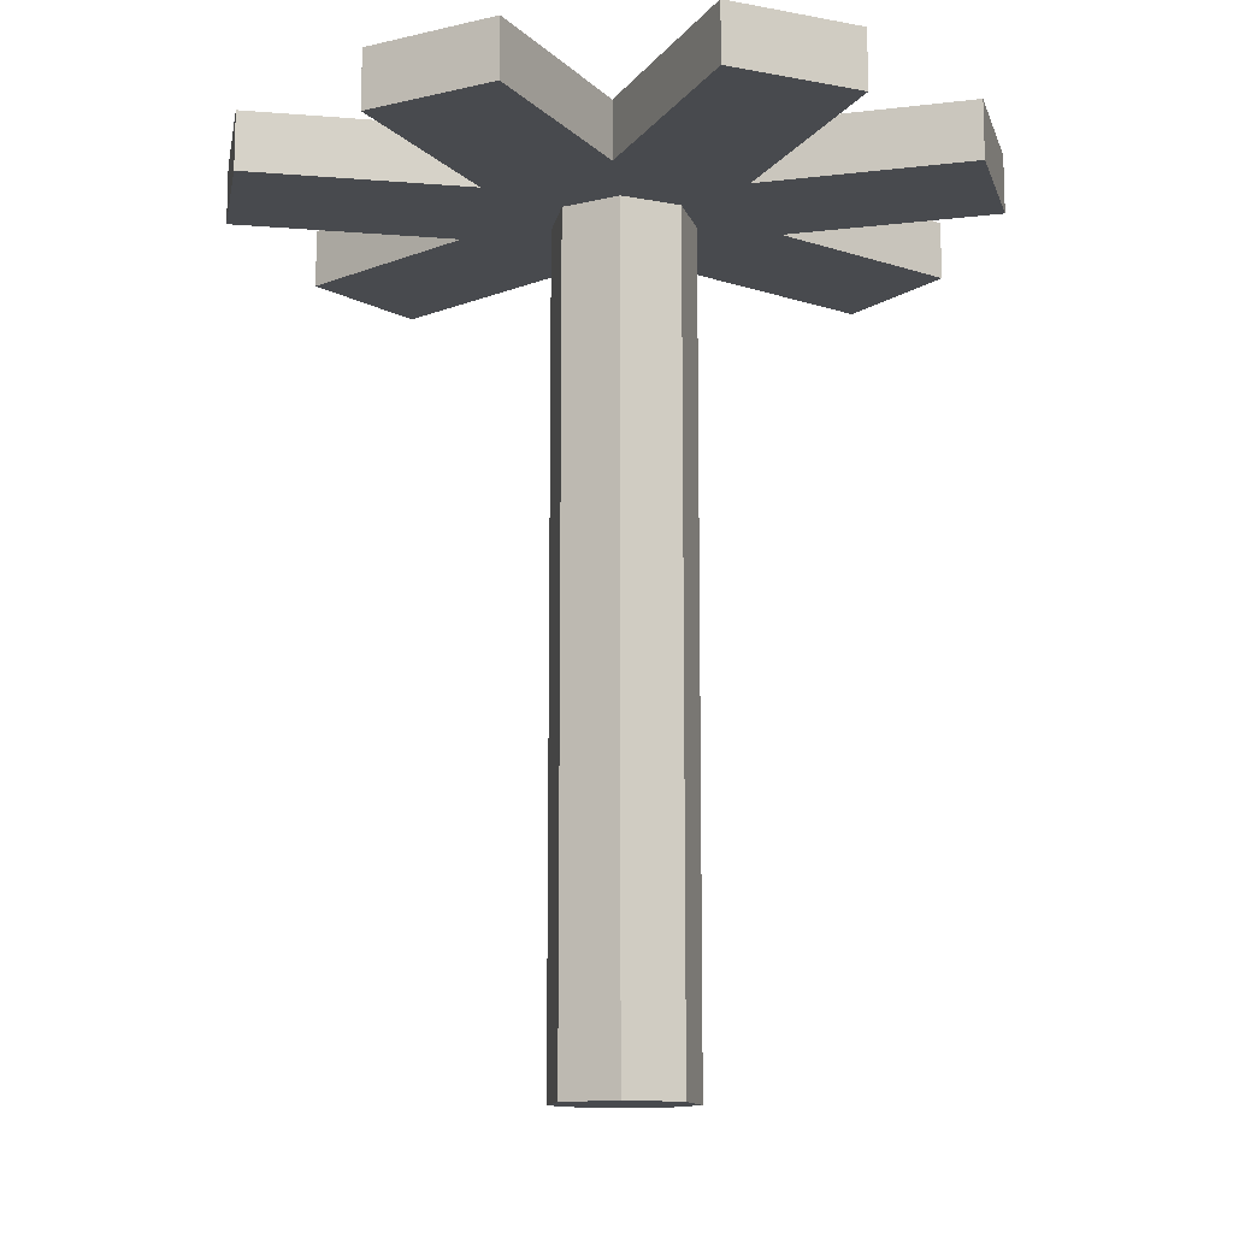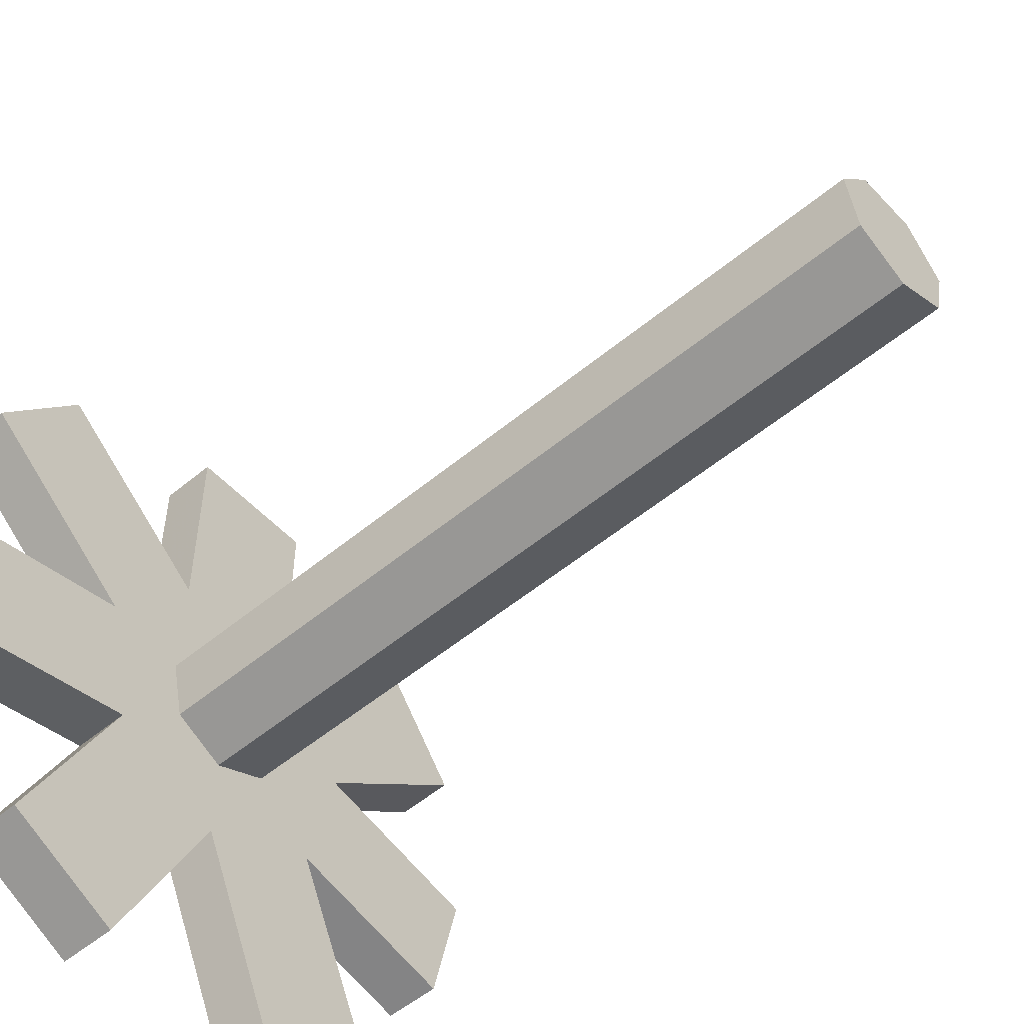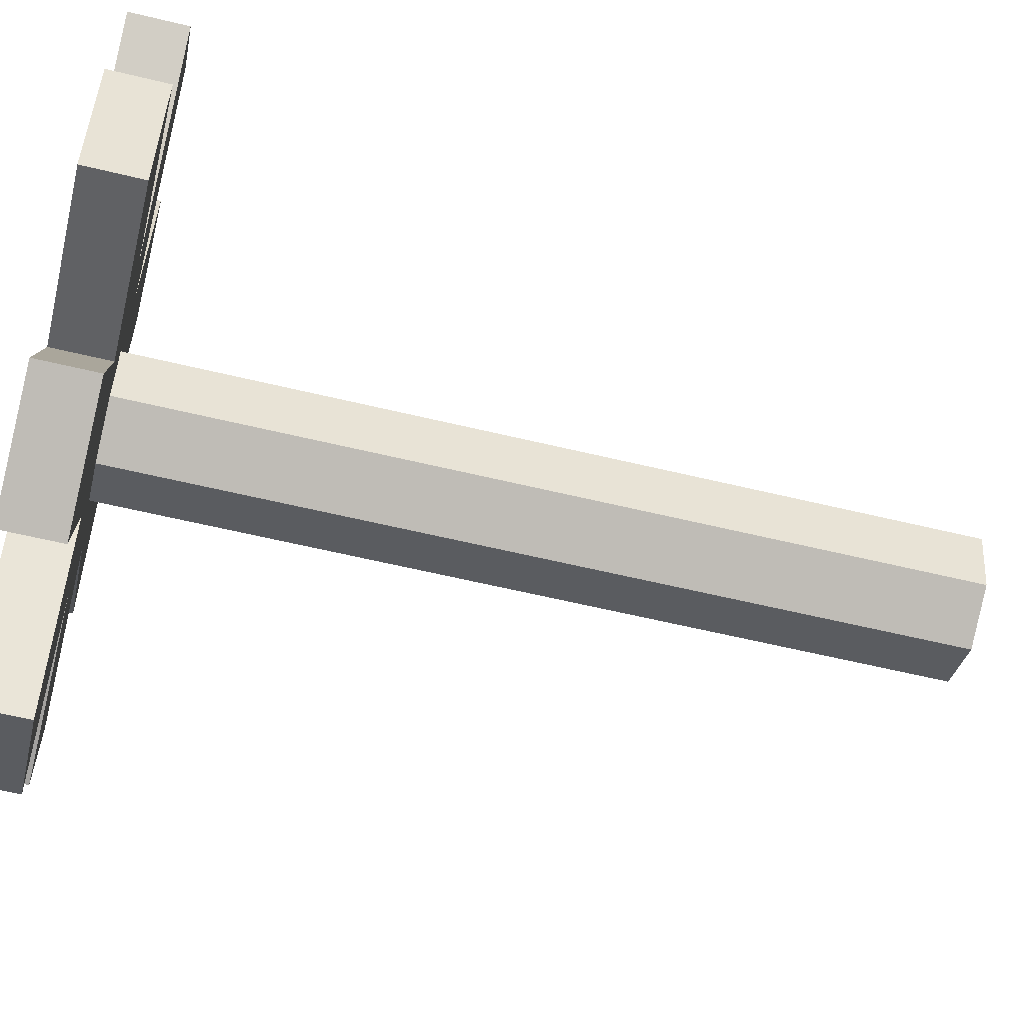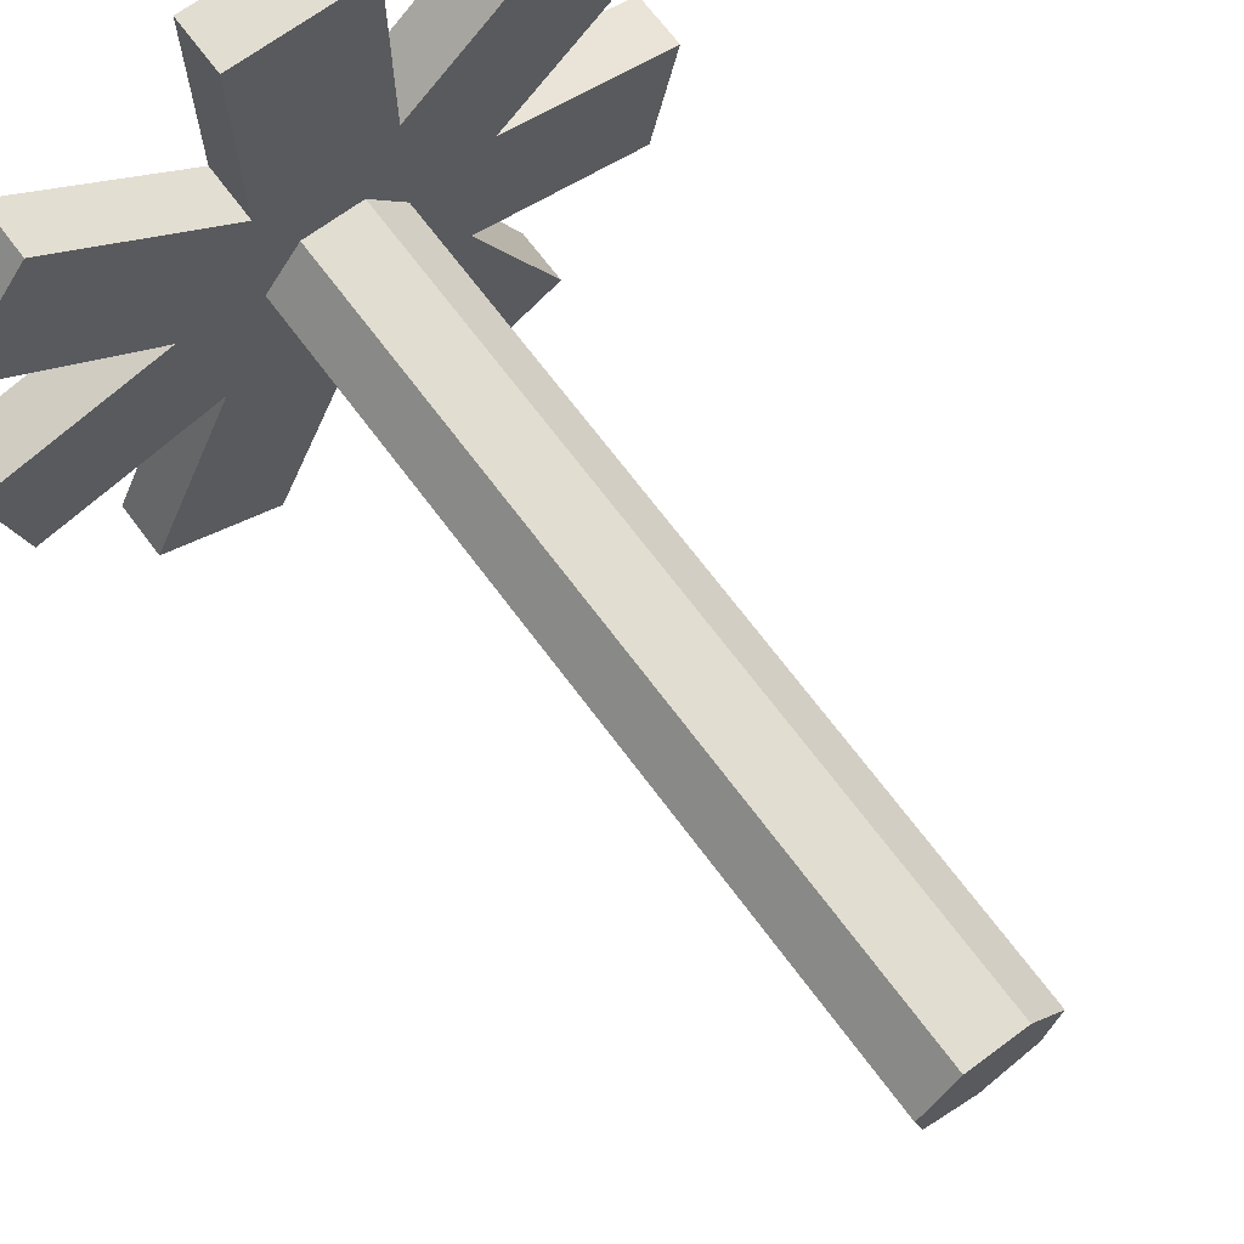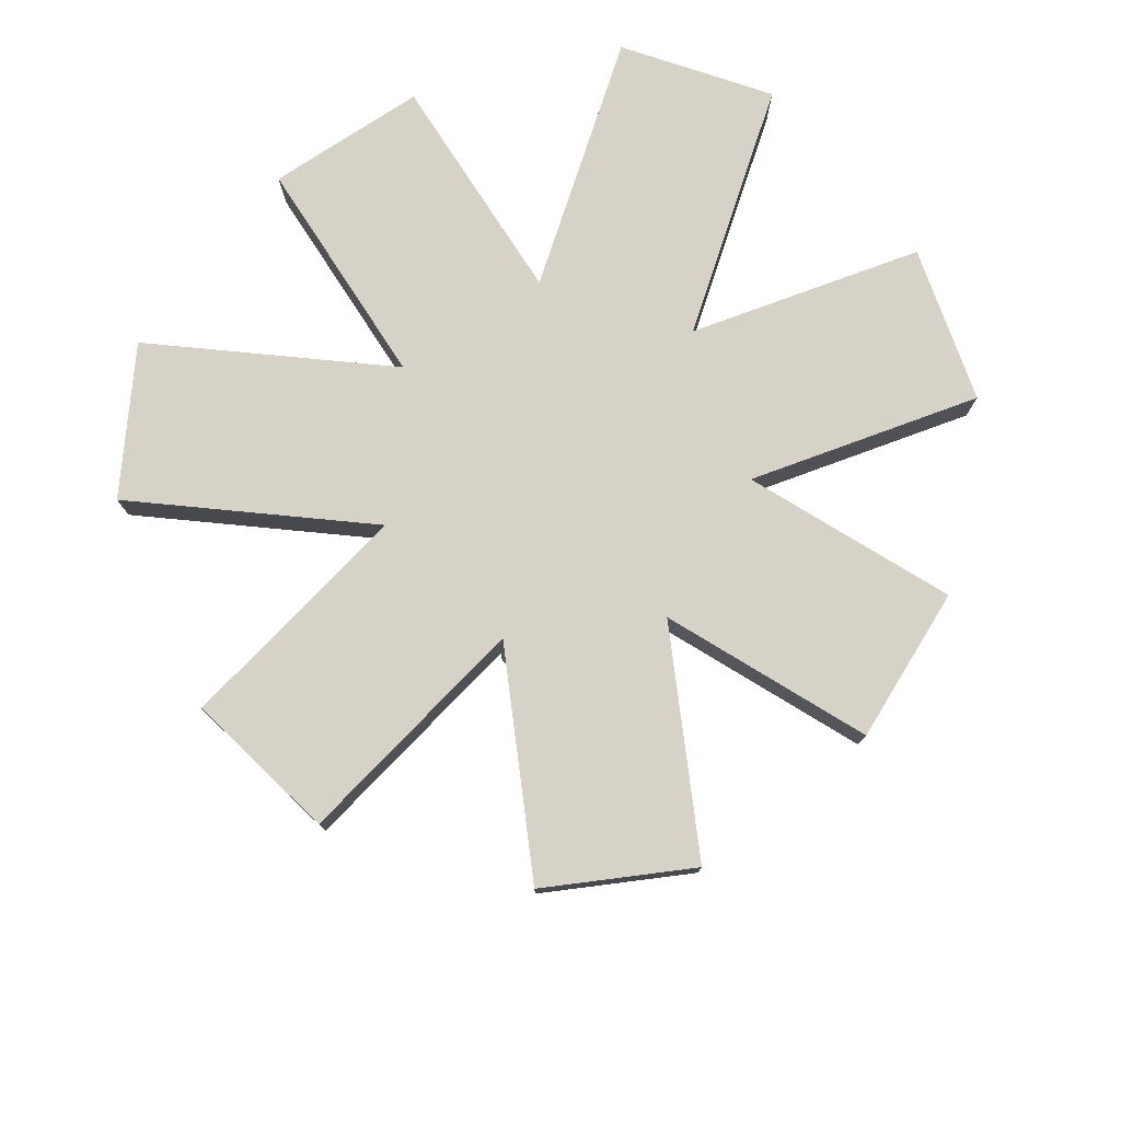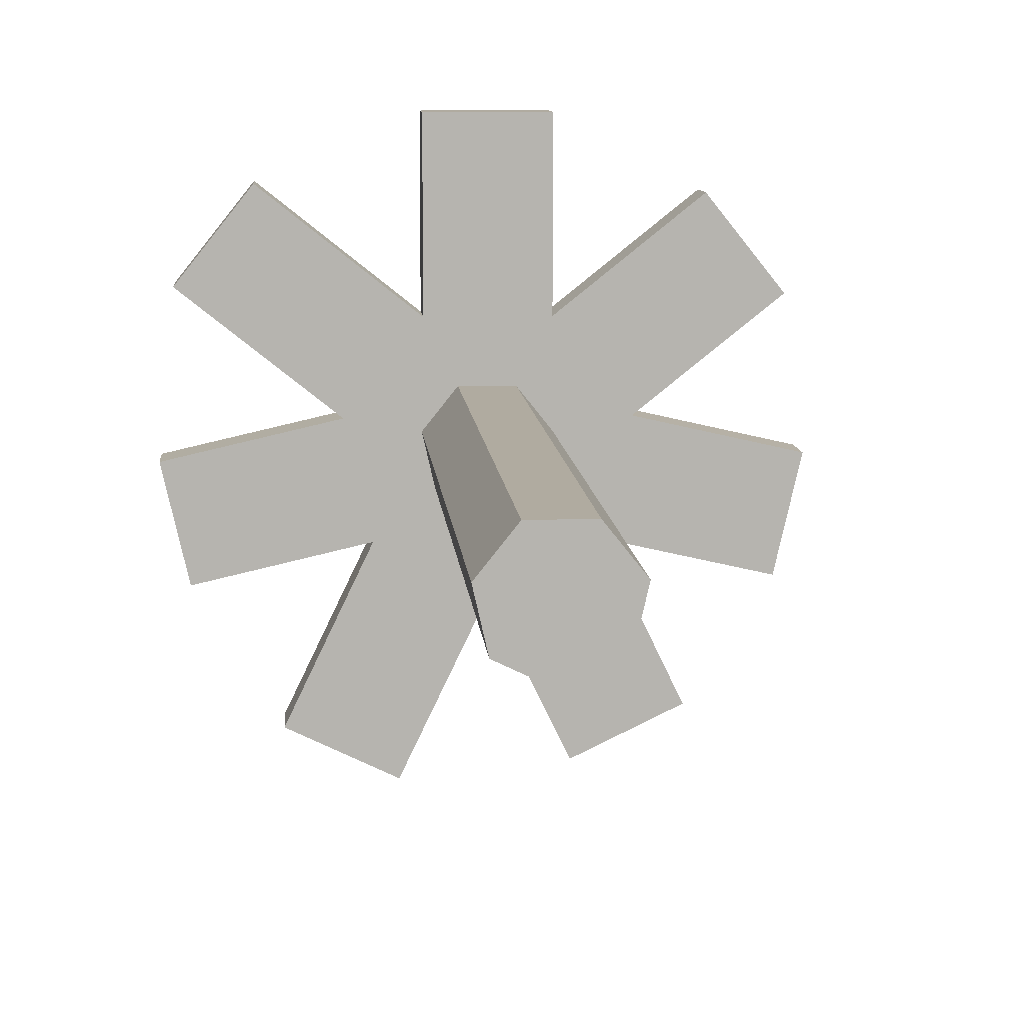
<metadata>
{"format":"obj","ext":"obj","renderer":"f3d","projection":"perspective","resolution":1024,"background":"white","views":[{"elev":-12.8,"azim":-74.8,"up":"+Y"},{"elev":-53.3,"azim":-48.4,"up":"+Z"},{"elev":-59.4,"azim":-104.0,"up":"+Z"},{"elev":68.7,"azim":-36.6,"up":"+Z"},{"elev":78.6,"azim":44.1,"up":"+Y"},{"elev":9.8,"azim":-4.5,"up":"+Z"}]}
</metadata>
<code>
o Cylinder.001
v 0.001655 1.155 -0.2273
v 0.001655 1.237 -0.2273
v 0.1748 1.155 -0.1439
v 0.1748 1.237 -0.1439
v 0.2175 1.155 0.04341
v 0.2175 1.237 0.04341
v 0.09773 1.155 0.1936
v 0.09773 1.237 0.1936
v -0.09442 1.155 0.1936
v -0.09442 1.237 0.1936
v -0.2142 1.155 0.04341
v -0.2142 1.237 0.04341
v -0.1715 1.155 -0.1439
v -0.1715 1.237 -0.1439
v 0.09773 1.237 0.4941
v 0.09773 1.155 0.4941
v -0.09442 1.155 0.4941
v -0.09442 1.237 0.4941
v 0.4453 1.237 0.2251
v 0.4453 1.155 0.2251
v 0.3255 1.155 0.3753
v 0.3255 1.237 0.3753
v 0.4347 1.237 -0.2032
v 0.4347 1.155 -0.2032
v 0.4774 1.155 -0.01591
v 0.4774 1.237 -0.01591
v 0.1259 1.155 -0.4853
v 0.299 1.155 -0.4019
v 0.299 1.237 -0.4019
v 0.1259 1.237 -0.4853
v -0.3079 1.155 -0.4272
v -0.3079 1.237 -0.4272
v -0.1348 1.237 -0.5105
v -0.1348 1.155 -0.5105
v -0.4871 1.237 -0.01886
v -0.4871 1.155 -0.01886
v -0.4443 1.155 -0.2062
v -0.4443 1.237 -0.2062
v -0.3417 1.237 0.3909
v -0.3417 1.155 0.3909
v -0.4615 1.155 0.2406
v -0.4615 1.237 0.2406
v -0 -0.000366 -0.1
v -0 1.217 -0.1
v 0.07818 -0.000366 -0.06235
v 0.07818 1.217 -0.06235
v 0.09749 -0.000366 0.02225
v 0.09749 1.217 0.02225
v 0.04339 -0.000366 0.0901
v 0.04339 1.217 0.0901
v -0.04339 -0.000366 0.0901
v -0.04339 1.217 0.0901
v -0.09749 -0.000366 0.02225
v -0.09749 1.217 0.02225
v -0.07818 -0.000366 -0.06235
v -0.07818 1.217 -0.06235
f 2 27 1
f 5 26 6
f 6 20 5
f 10 15 8
f 11 42 12
f 2 12 8
f 14 35 12
f 14 31 13
f 3 7 11
f 15 17 16
f 8 16 7
f 9 18 10
f 7 17 9
f 19 21 20
f 7 22 8
f 5 21 7
f 8 19 6
f 23 25 24
f 3 25 5
f 6 23 4
f 4 24 3
f 30 28 27
f 1 28 3
f 3 29 4
f 2 29 30
f 1 33 2
f 33 31 32
f 2 32 14
f 35 37 36
f 12 36 11
f 13 38 14
f 13 36 37
f 39 41 40
f 11 40 41
f 12 39 10
f 10 40 9
f 13 34 1
f 44 45 43
f 46 47 45
f 48 49 47
f 50 51 49
f 52 53 51
f 48 44 54
f 54 55 53
f 56 43 55
f 53 55 45
f 2 30 27
f 5 25 26
f 6 19 20
f 10 18 15
f 11 41 42
f 6 4 8
f 4 2 8
f 2 14 12
f 12 10 8
f 14 38 35
f 14 32 31
f 13 1 11
f 1 3 11
f 3 5 7
f 7 9 11
f 15 18 17
f 8 15 16
f 9 17 18
f 7 16 17
f 19 22 21
f 7 21 22
f 5 20 21
f 8 22 19
f 23 26 25
f 3 24 25
f 6 26 23
f 4 23 24
f 30 29 28
f 1 27 28
f 3 28 29
f 2 4 29
f 1 34 33
f 33 34 31
f 2 33 32
f 35 38 37
f 12 35 36
f 13 37 38
f 13 11 36
f 39 42 41
f 11 9 40
f 12 42 39
f 10 39 40
f 13 31 34
f 44 46 45
f 46 48 47
f 48 50 49
f 50 52 51
f 52 54 53
f 48 46 44
f 44 56 54
f 54 52 50
f 50 48 54
f 54 56 55
f 56 44 43
f 55 43 45
f 45 47 53
f 47 49 53
f 49 51 53

</code>
